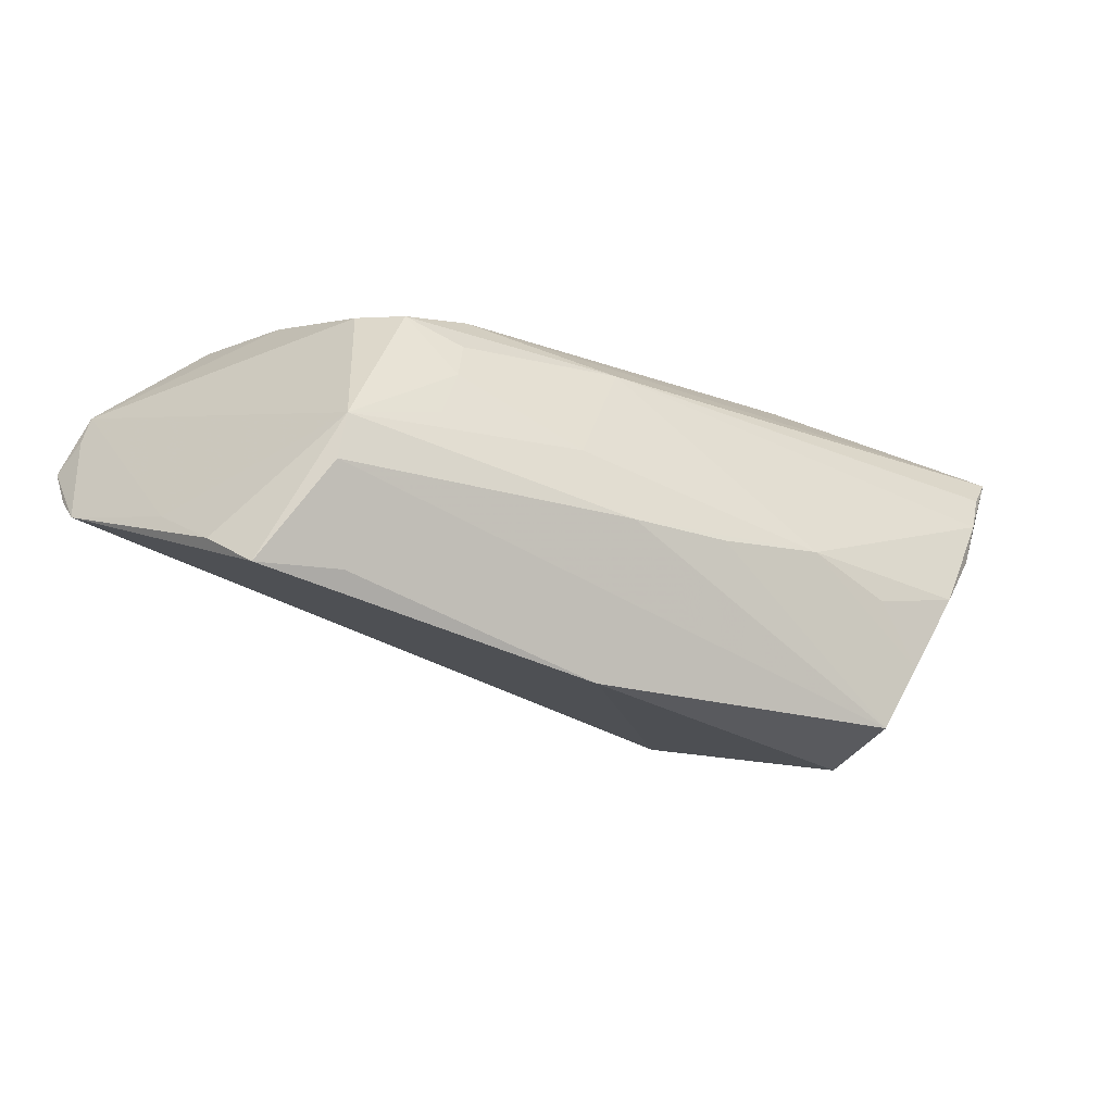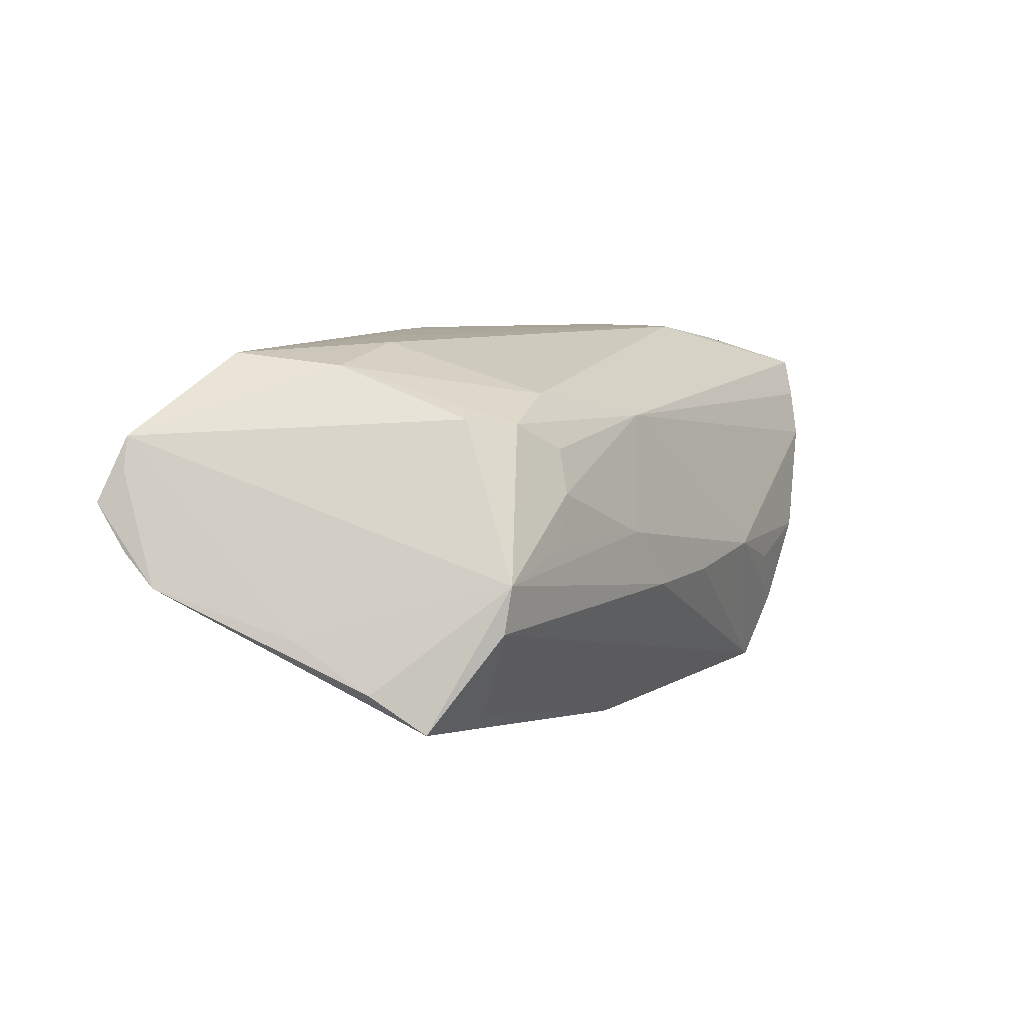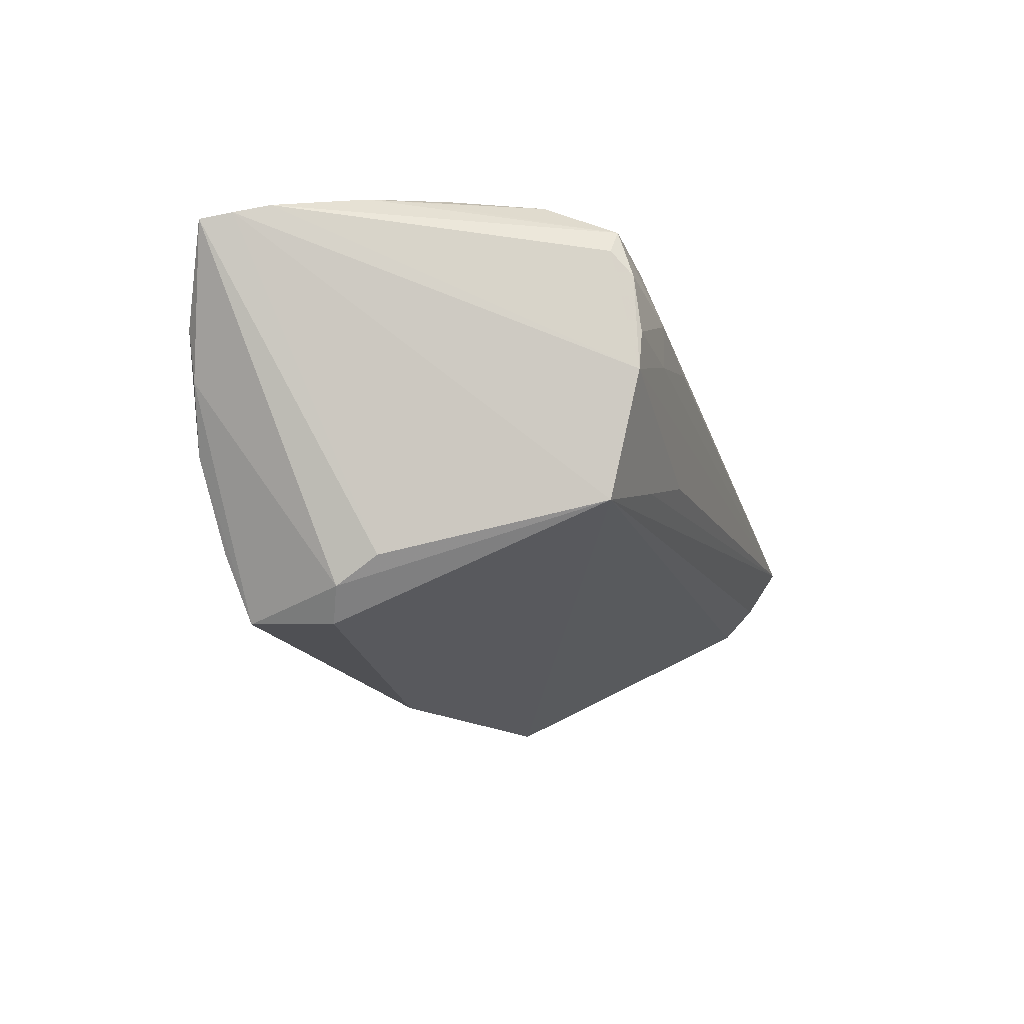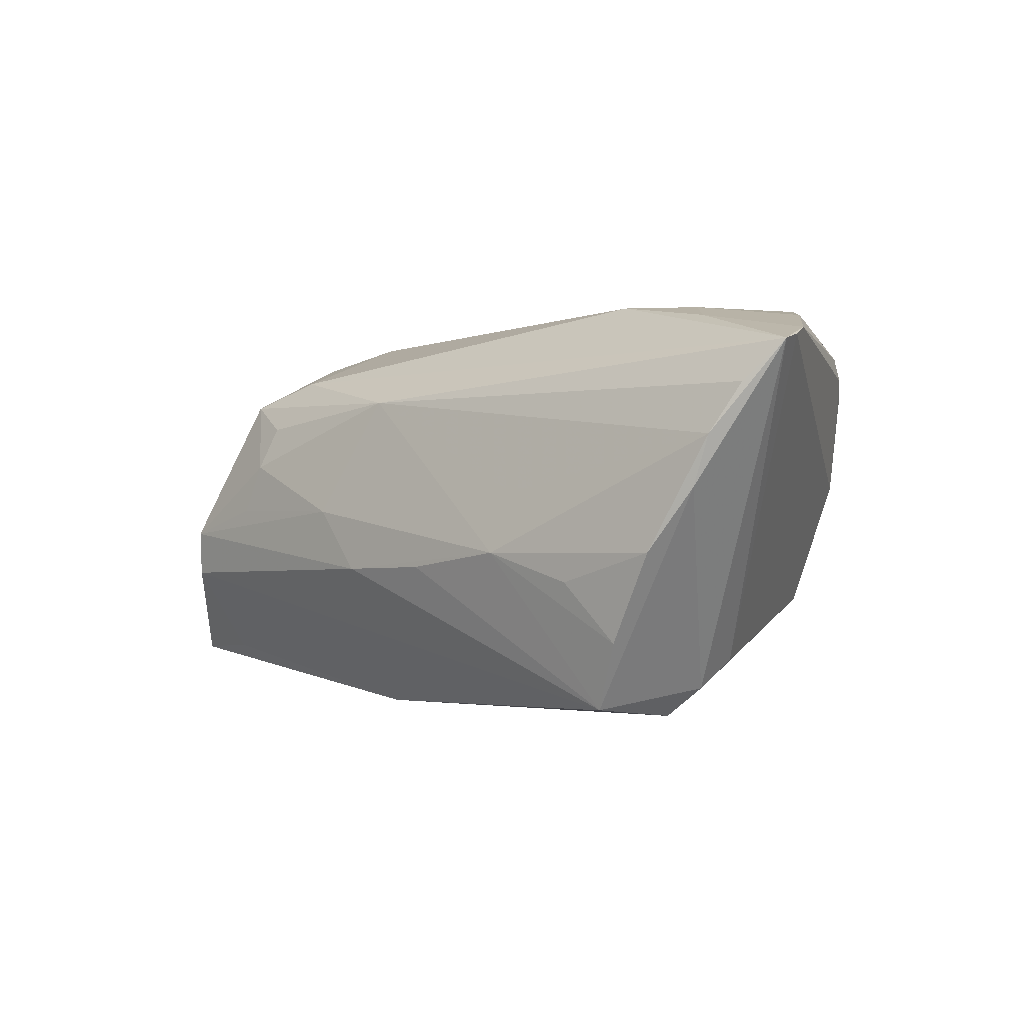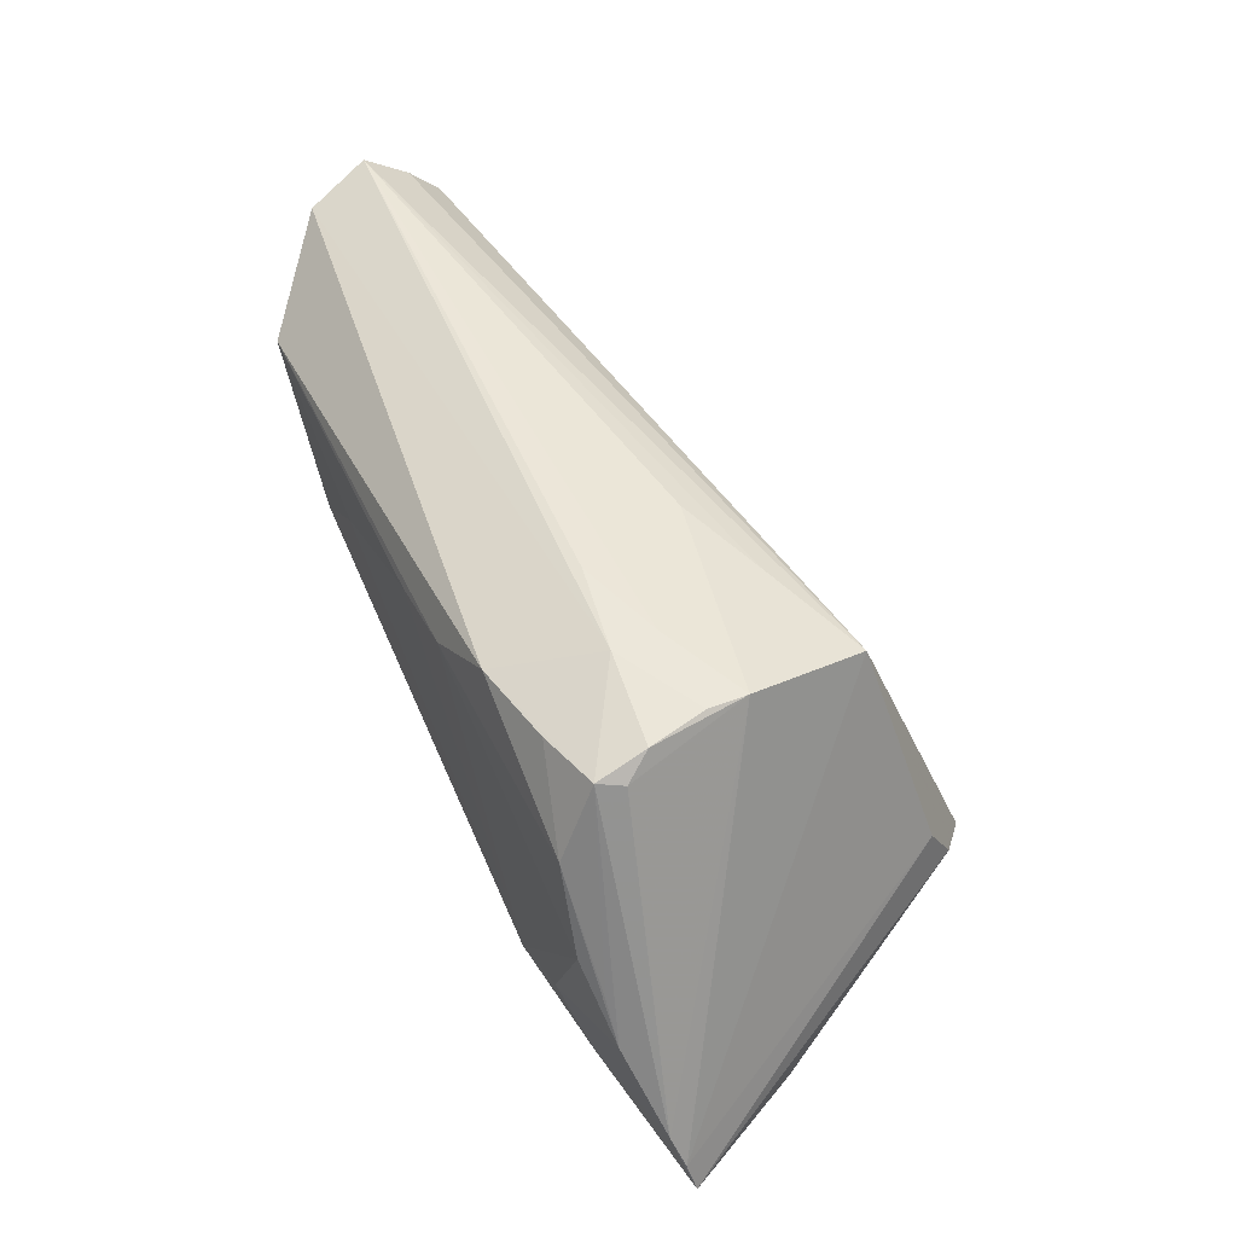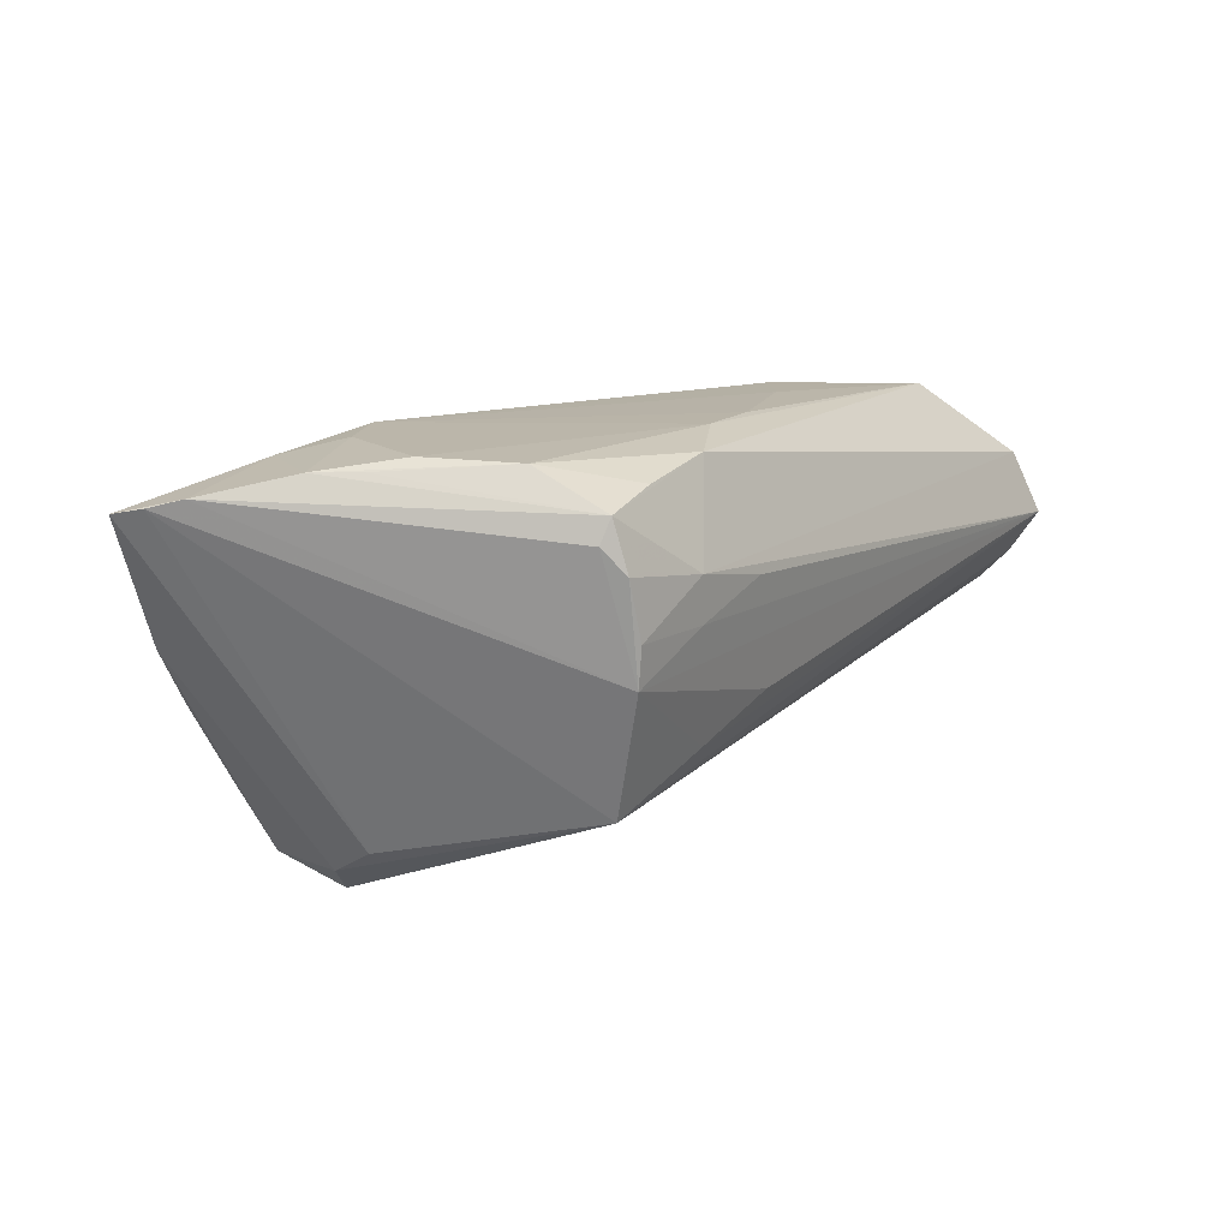
<metadata>
{"format":"obj","ext":"obj","renderer":"f3d","projection":"perspective","resolution":1024,"background":"white","views":[{"elev":-27.2,"azim":-35.7,"up":"+Z"},{"elev":6.7,"azim":-65.1,"up":"+Z"},{"elev":-20.0,"azim":106.5,"up":"+Z"},{"elev":-0.3,"azim":39.5,"up":"+Z"},{"elev":48.5,"azim":63.8,"up":"+Y"},{"elev":14.0,"azim":123.8,"up":"+Z"}]}
</metadata>
<code>
v 0.04994 -0.004 0.02449
v 0.01997 0.02467 -0.007047
v -0.0345 -0.01671 0.01534
v 0.04033 -0.005133 -0.01907
v 0.05657 -0.01412 0.02177
v 0.03963 -0.01067 -0.02236
v -0.0443 -0.01957 -0.009063
v 0.02529 0.02795 0.008045
v -0.01371 -0.02449 -2.06e-06
v 0.03315 0.02244 -0.01229
v 0.03128 -0.02802 -0.008786
v 0.03934 0.02447 0.01839
v -0.056 0.02567 0.01407
v 0.0391 0.01586 0.02578
v 0.03815 0.02518 0.02141
v -0.03206 -0.02172 0.0002032
v -0.006927 -0.02572 -0.007769
v 0.05479 -0.02474 0.01482
v 0.03773 -0.02664 -0.01607
v 0.03389 -0.02431 -0.02445
v 0.04357 0.004951 0.02607
v 0.03636 0.02755 0.008232
v 0.02586 0.0282 0.01358
v 0.04716 0.001418 0.02466
v 0.05923 -0.02233 0.01974
v 0.005997 -0.02706 -0.007306
v -0.0002676 0.01758 0.02593
v 0.03779 0.02698 0.01532
v -0.02497 -0.01559 0.0186
v 0.009535 0.01891 0.02607
v -0.04434 0.01728 0.02394
v 0.0375 -0.008292 0.026
v -0.00605 -0.02131 0.01486
v -0.04014 -0.01494 -0.01991
v 0.0217 -0.02654 0.002184
v -0.05863 0.02842 0.006
v 0.00943 0.02639 -0.002755
v 0.01463 0.02842 0.01139
v -0.05923 0.02013 -0.003948
v 0.02904 -0.01227 0.02607
v -0.04374 -0.02033 -0.003222
v -0.02795 -0.0196 0.01188
v 0.03016 0.0245 0.02323
v -0.04071 0.004532 0.0224
v 0.05143 -0.02667 0.008821
v 0.01988 -0.02842 -0.005292
v 0.01908 0.0239 0.02487
v -0.006447 -0.01721 -0.02607
v 0.04375 -0.02807 -0.00503
v -0.03873 -0.01186 0.01605
v -0.05025 -0.01217 -0.02074
v -0.02966 -0.0213 0.006464
v -0.01851 0.01104 0.02545
v -0.05896 0.02427 0.0001696
v -0.02791 0.004425 0.02495
v -0.05296 -0.005929 -0.01599
v 0.03573 -0.0124 -0.02595
v -0.05473 0.00328 -0.009773
v 0.05822 -0.01835 0.02056
v 0.03628 0.02713 0.00331
v -0.05713 0.02545 0.009945
v 0.04266 -0.01476 0.02411
v 0.04928 -0.02661 0.00263
f 39 10 51
f 36 8 60
f 25 6 4
f 4 6 10
f 51 10 48
f 36 10 54
f 54 39 36
f 10 39 54
f 36 60 37
f 15 23 47
f 19 49 11
f 19 20 49
f 6 20 57
f 20 48 57
f 10 6 57
f 57 48 10
f 51 48 34
f 30 47 31
f 56 39 51
f 51 41 56
f 50 41 3
f 3 41 52
f 38 8 36
f 36 23 38
f 38 23 8
f 22 60 8
f 8 23 22
f 5 12 15
f 60 12 5
f 2 60 10
f 2 37 60
f 2 10 36
f 36 37 2
f 25 33 18
f 18 45 25
f 33 45 18
f 25 45 63
f 63 45 49
f 63 6 25
f 63 20 6
f 49 20 63
f 17 41 7
f 7 20 17
f 7 41 51
f 51 34 7
f 7 48 20
f 7 34 48
f 39 56 58
f 58 56 41
f 41 50 13
f 13 58 41
f 13 31 47
f 13 23 36
f 13 47 23
f 9 41 17
f 33 52 9
f 42 33 3
f 3 52 42
f 42 52 33
f 28 12 60
f 60 22 28
f 15 12 28
f 28 23 15
f 28 22 23
f 59 5 25
f 60 5 59
f 10 60 59
f 25 4 59
f 59 4 10
f 14 47 30
f 3 33 29
f 29 33 25
f 31 55 53
f 39 58 61
f 58 13 61
f 36 39 61
f 61 13 36
f 31 13 44
f 44 13 50
f 44 55 31
f 44 29 55
f 44 50 3
f 3 29 44
f 16 52 41
f 41 9 16
f 16 9 52
f 46 9 17
f 46 19 11
f 20 19 46
f 11 49 46
f 49 45 46
f 33 9 46
f 15 47 43
f 43 14 15
f 47 14 43
f 21 14 30
f 30 31 27
f 31 53 27
f 17 20 26
f 26 46 17
f 20 46 26
f 35 45 33
f 33 46 35
f 35 46 45
f 14 21 1
f 1 5 15
f 25 5 62
f 5 1 62
f 40 27 53
f 40 53 55
f 40 21 30
f 30 27 40
f 55 29 40
f 40 29 25
f 25 62 40
f 15 14 24
f 24 1 15
f 14 1 24
f 32 1 21
f 21 40 32
f 32 62 1
f 32 40 62

</code>
